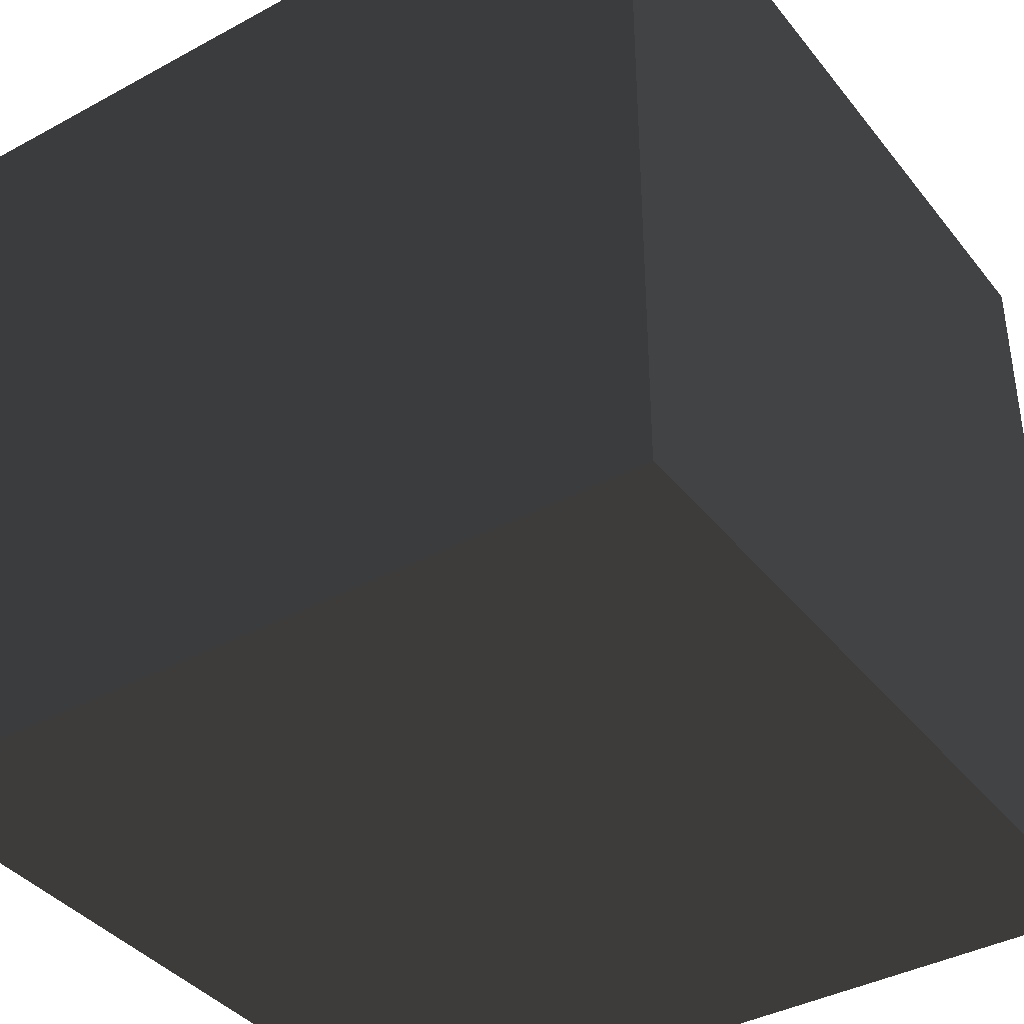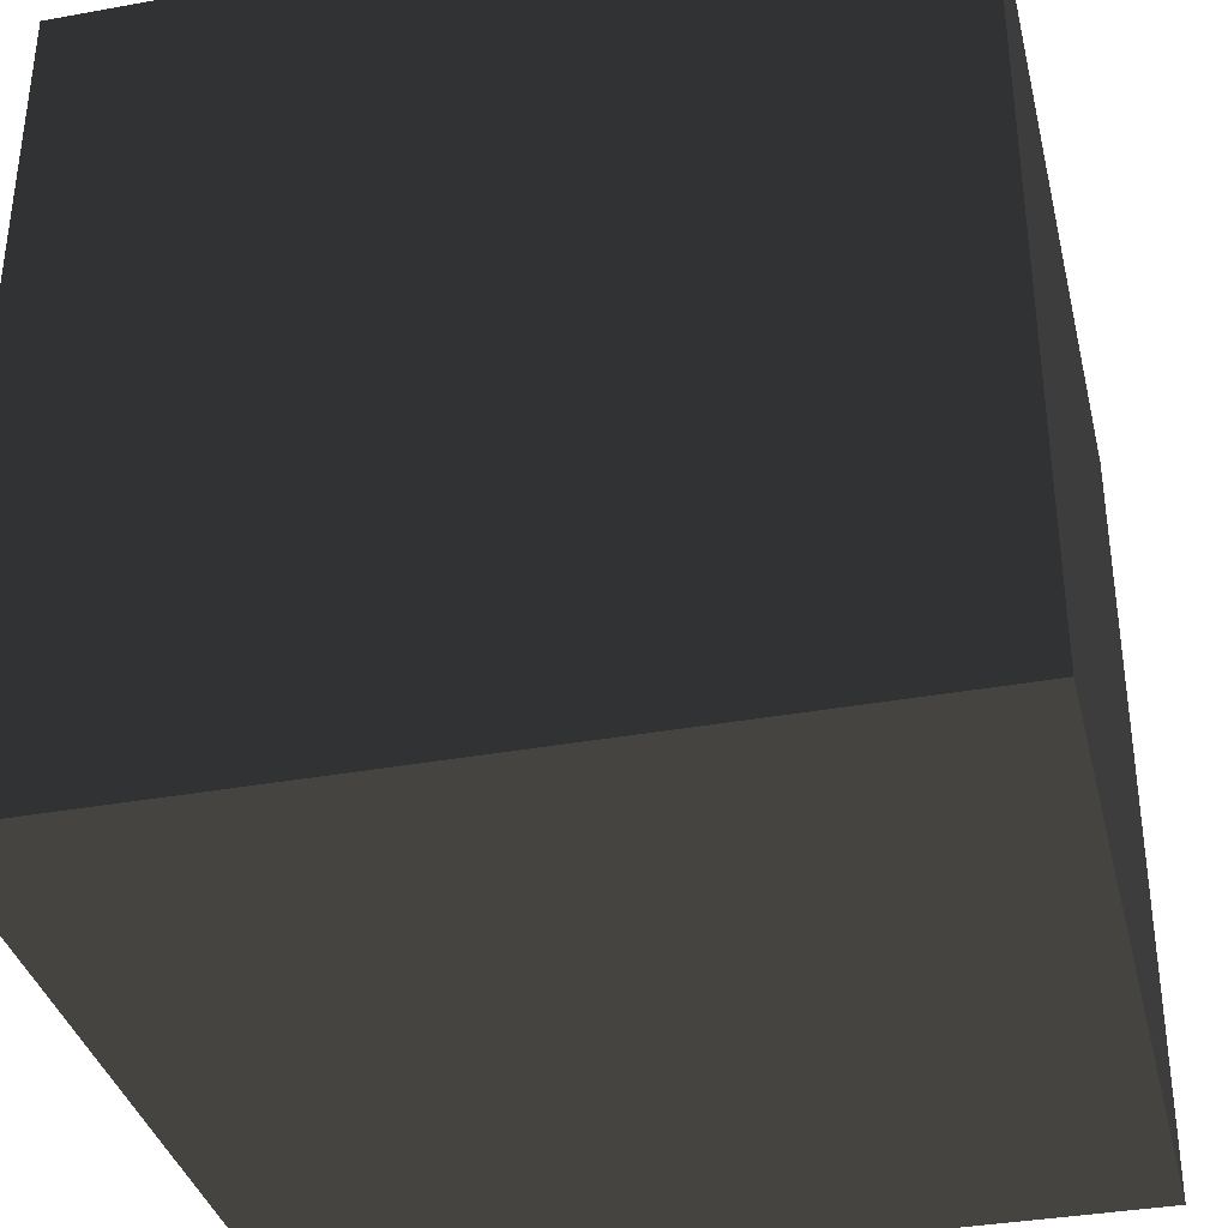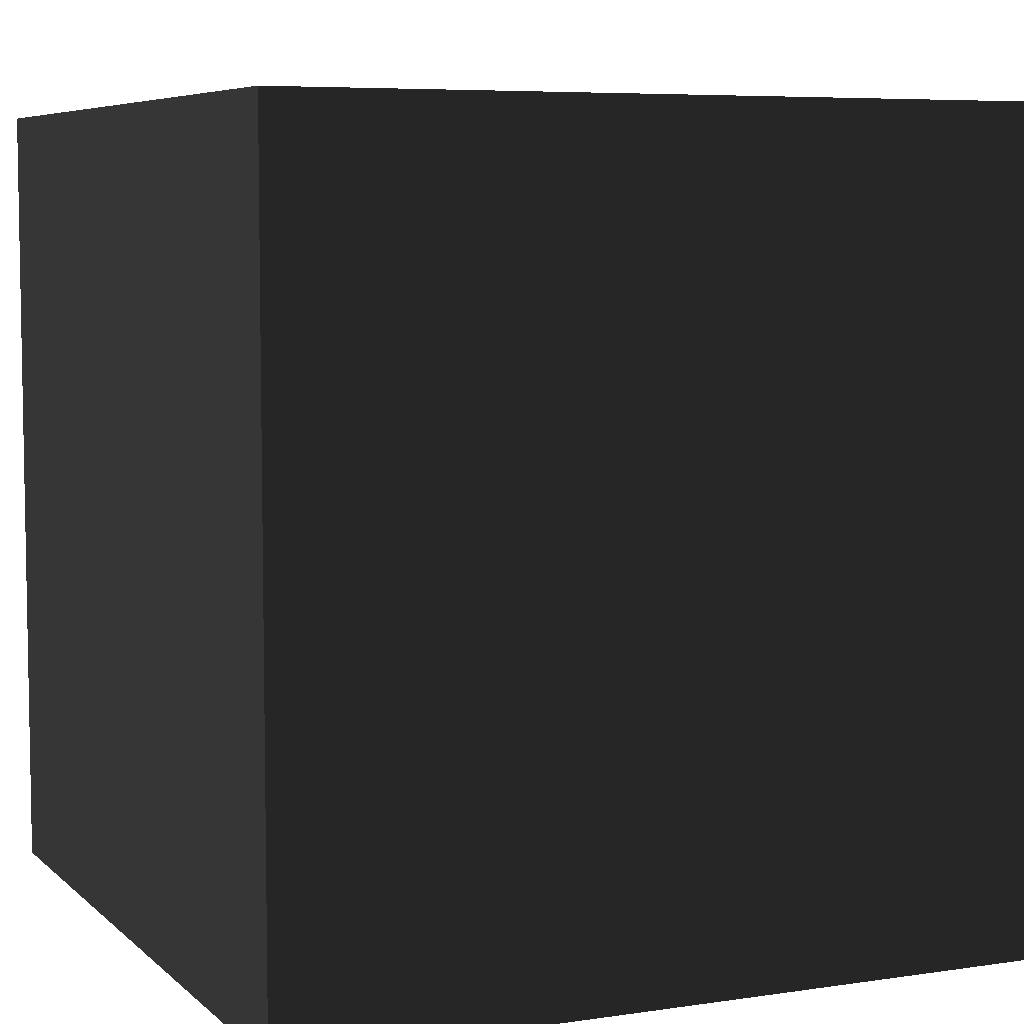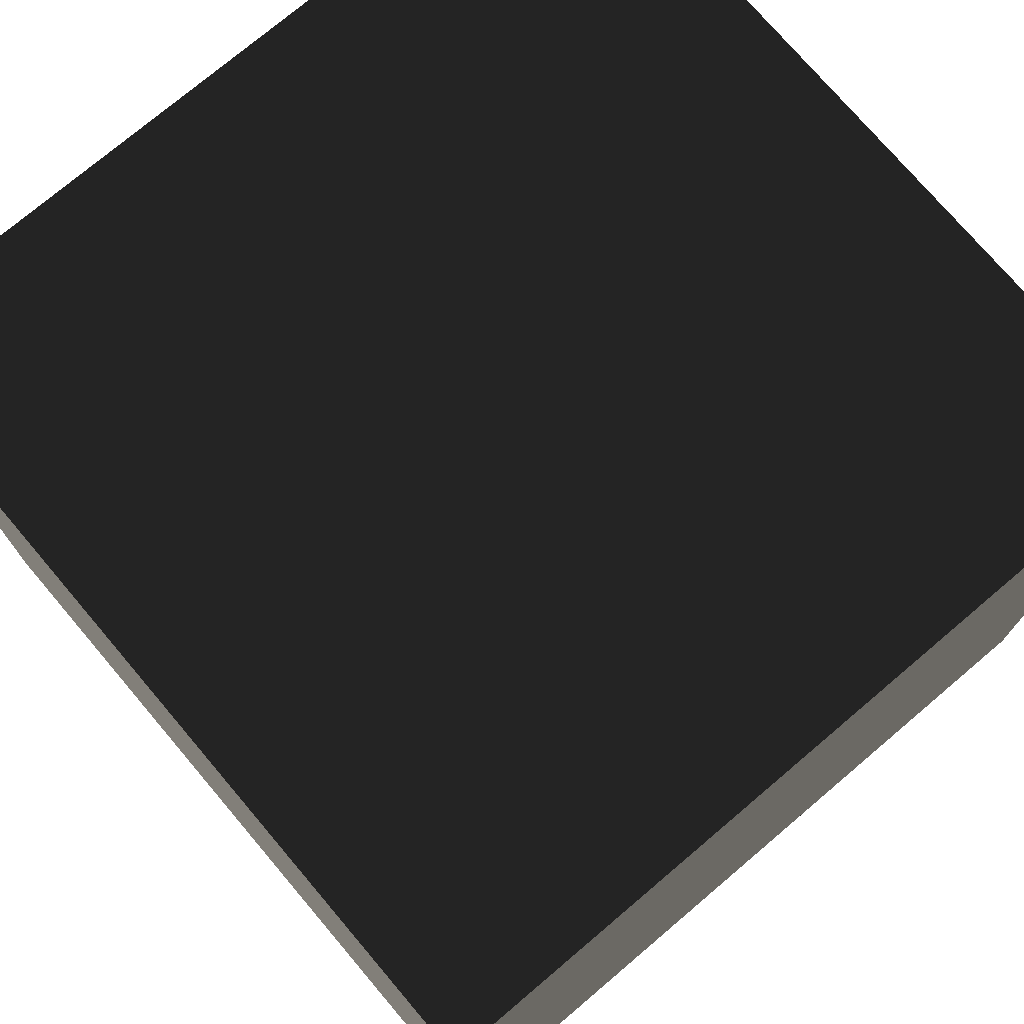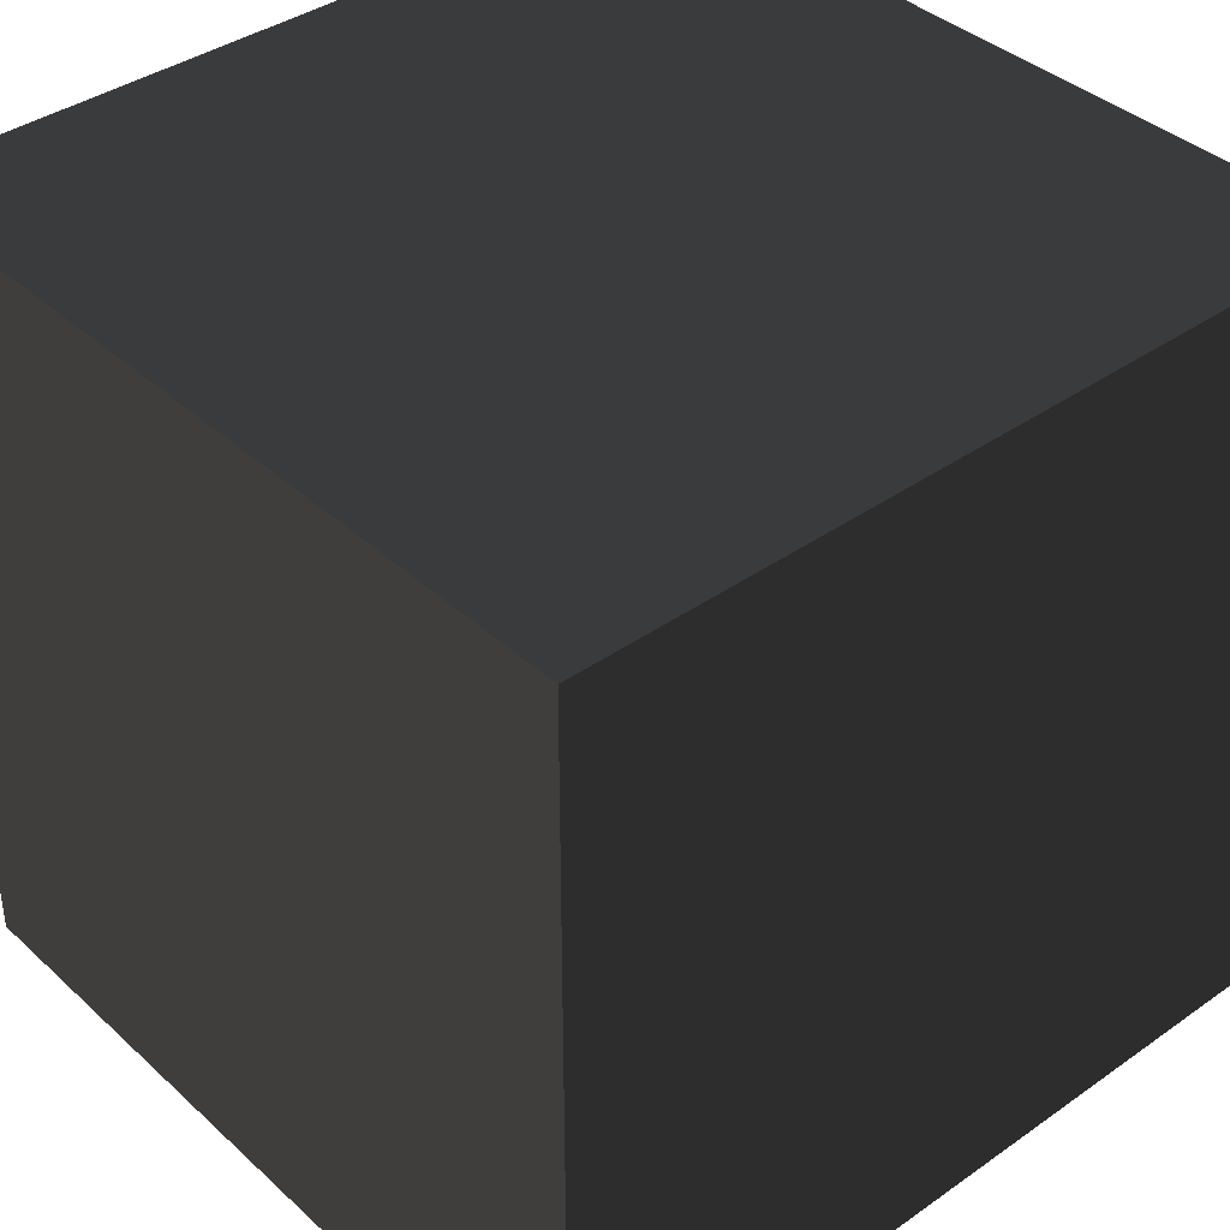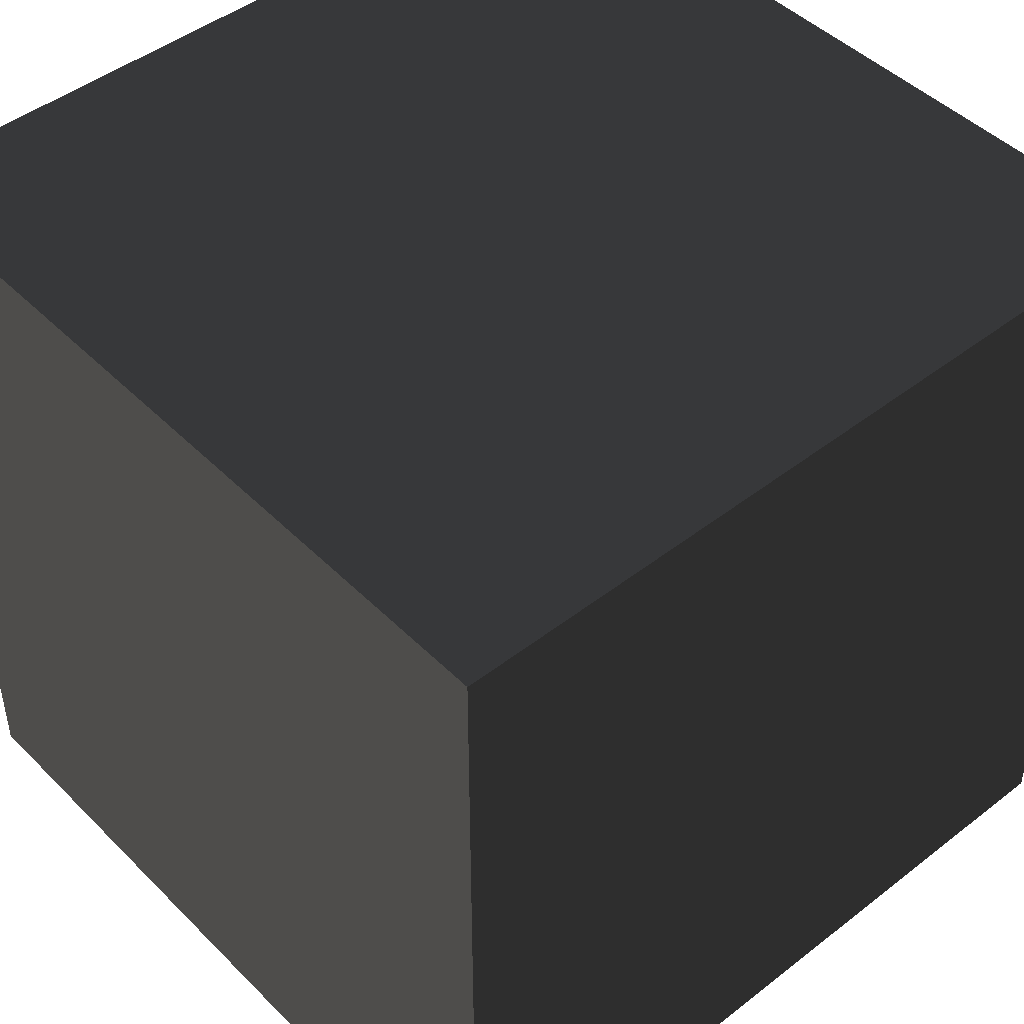
<metadata>
{"format":"obj","ext":"obj","renderer":"f3d","projection":"perspective","resolution":1024,"background":"white","views":[{"elev":-39.0,"azim":-145.8,"up":"+Z"},{"elev":-36.0,"azim":-76.6,"up":"+Z"},{"elev":6.4,"azim":65.9,"up":"+Z"},{"elev":75.0,"azim":-130.3,"up":"+Z"},{"elev":38.9,"azim":-131.4,"up":"+Y"},{"elev":46.3,"azim":-131.6,"up":"+Z"}]}
</metadata>
<code>
o Cube_004
v -1 -1 -1
v -1 -1 1
v -1 1 -1
v -1 1 1
v 1 -1 -1
v 1 -1 1
v 1 1 -1
v 1 1 1
f 4 3 8
f 8 3 7
f 3 1 5
f 3 5 7
f 4 2 1
f 4 1 3
f 7 5 6
f 7 6 8
f 8 6 2
f 8 2 4
f 1 2 6
f 1 6 5

</code>
